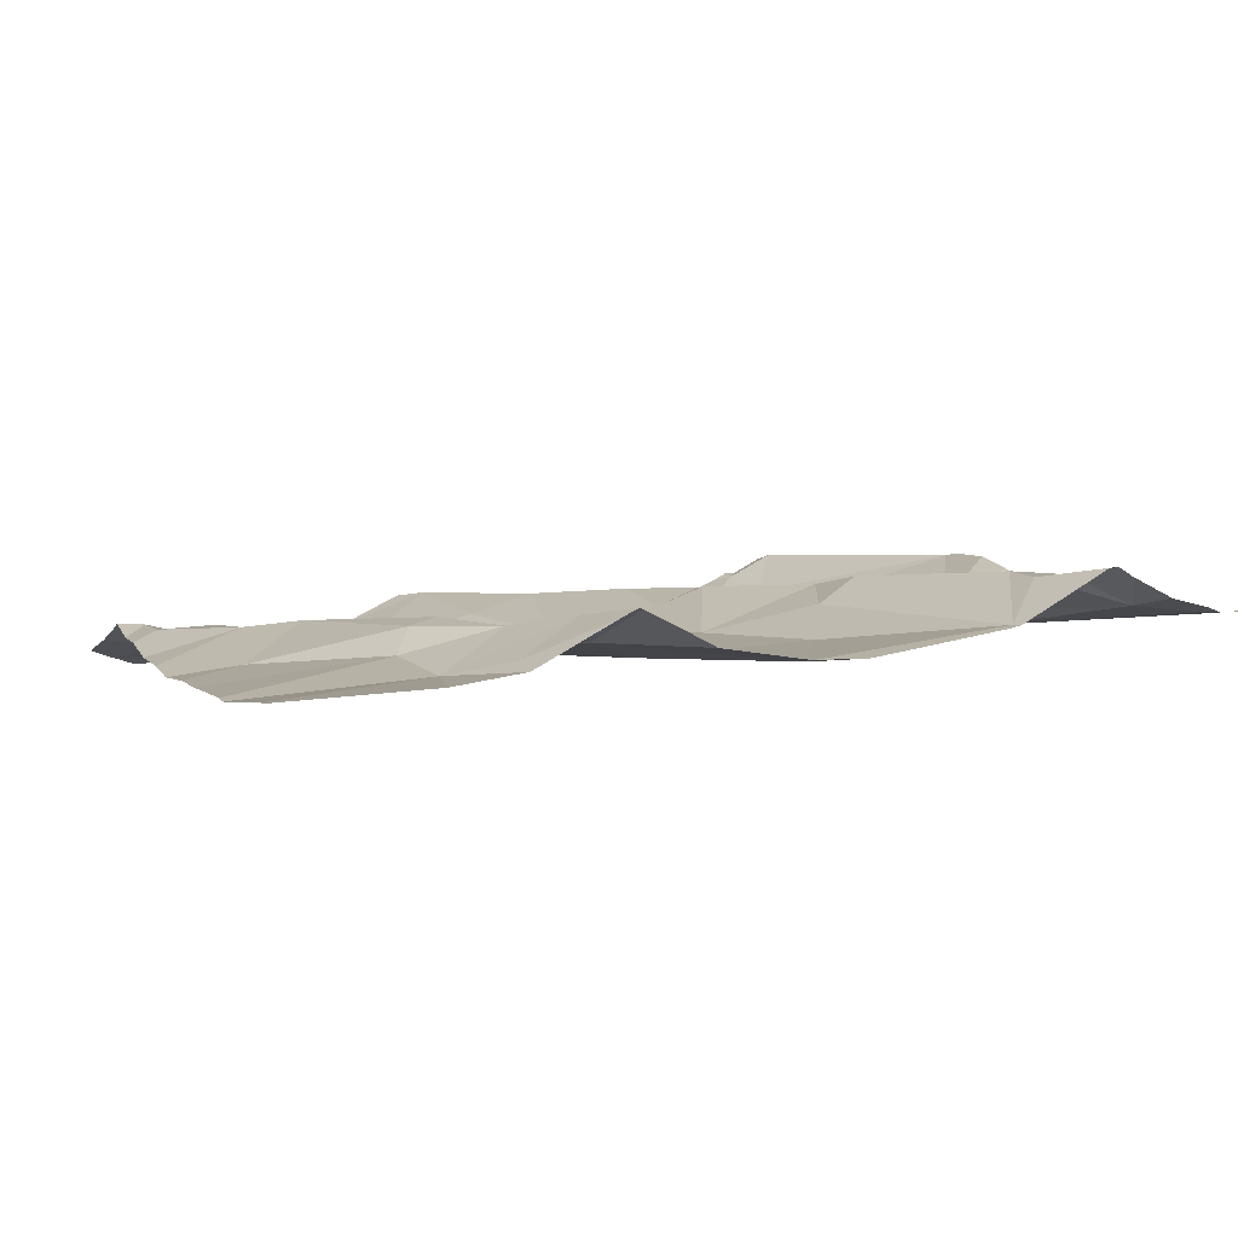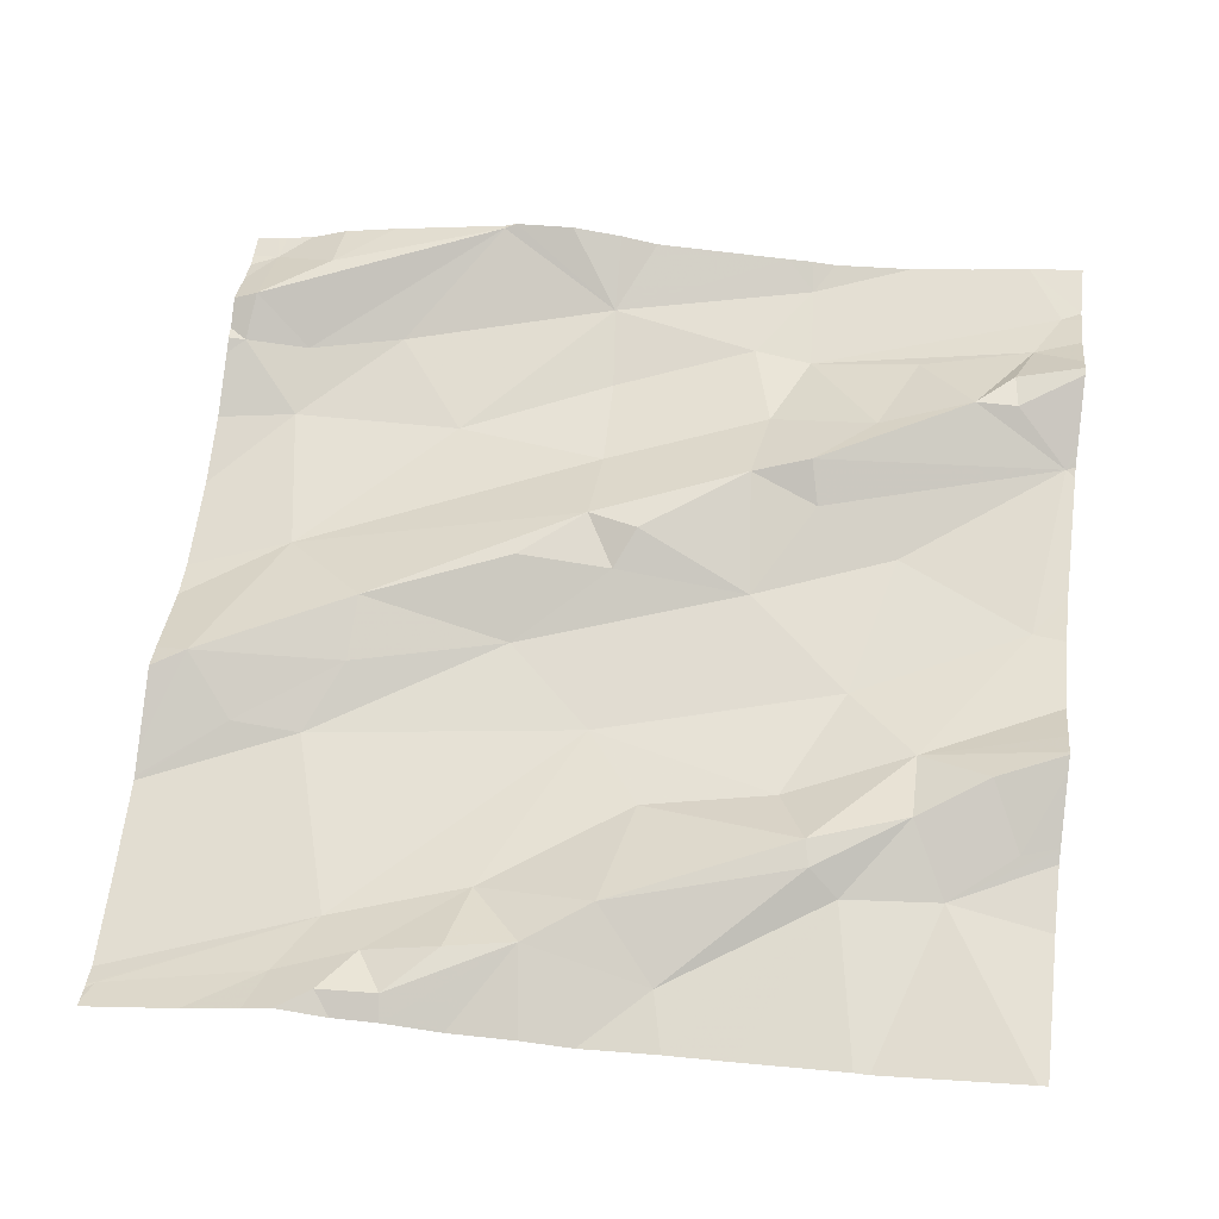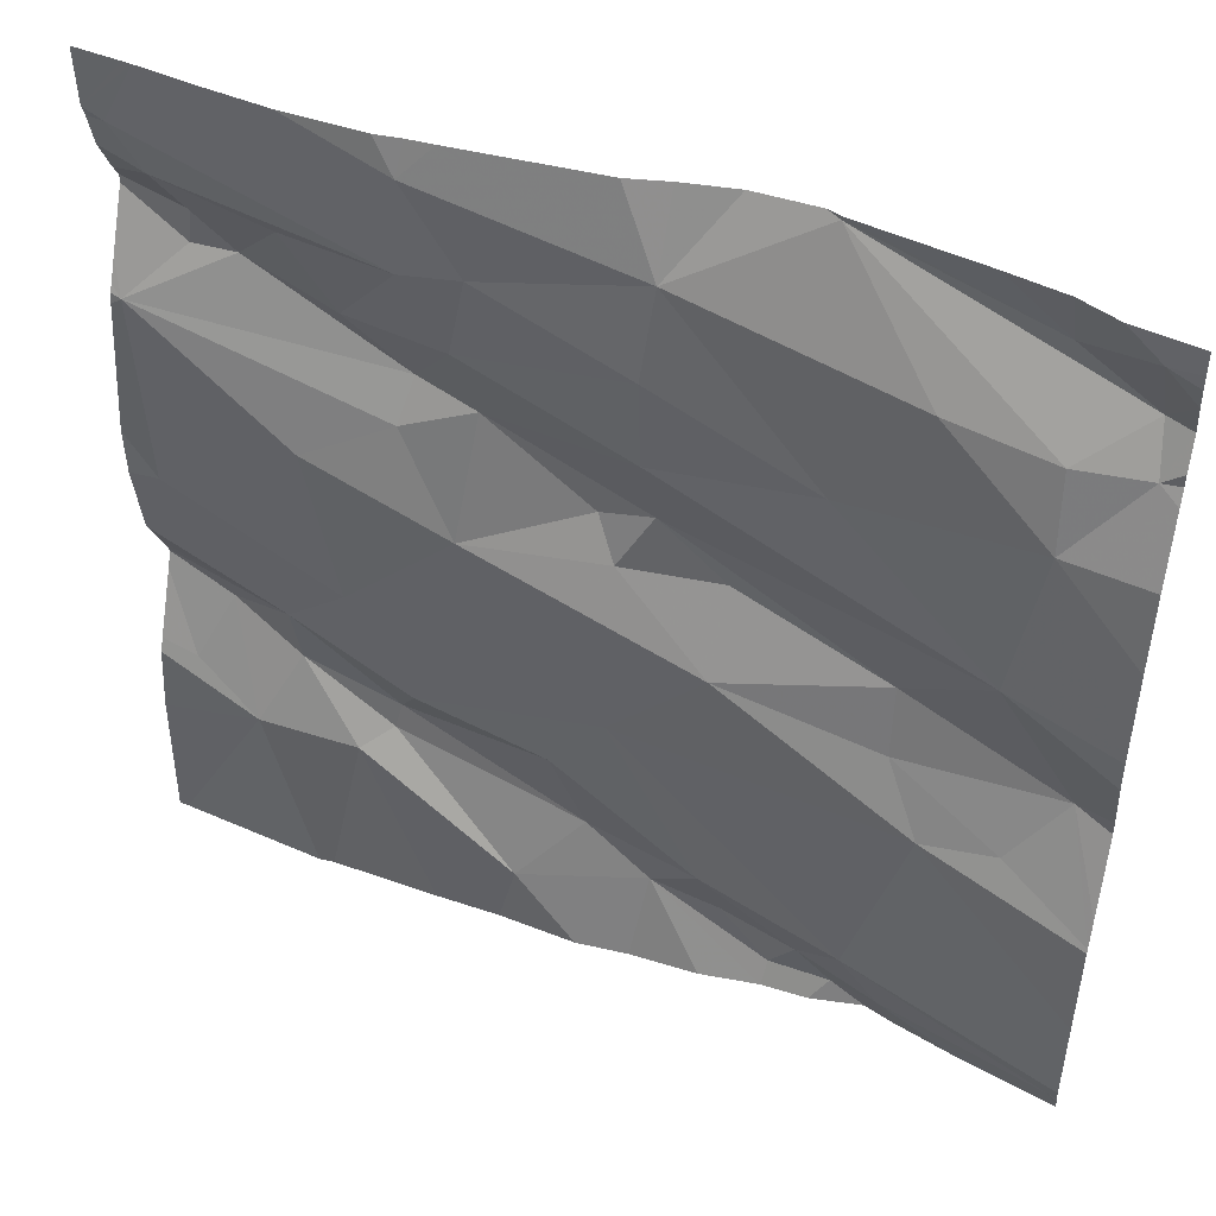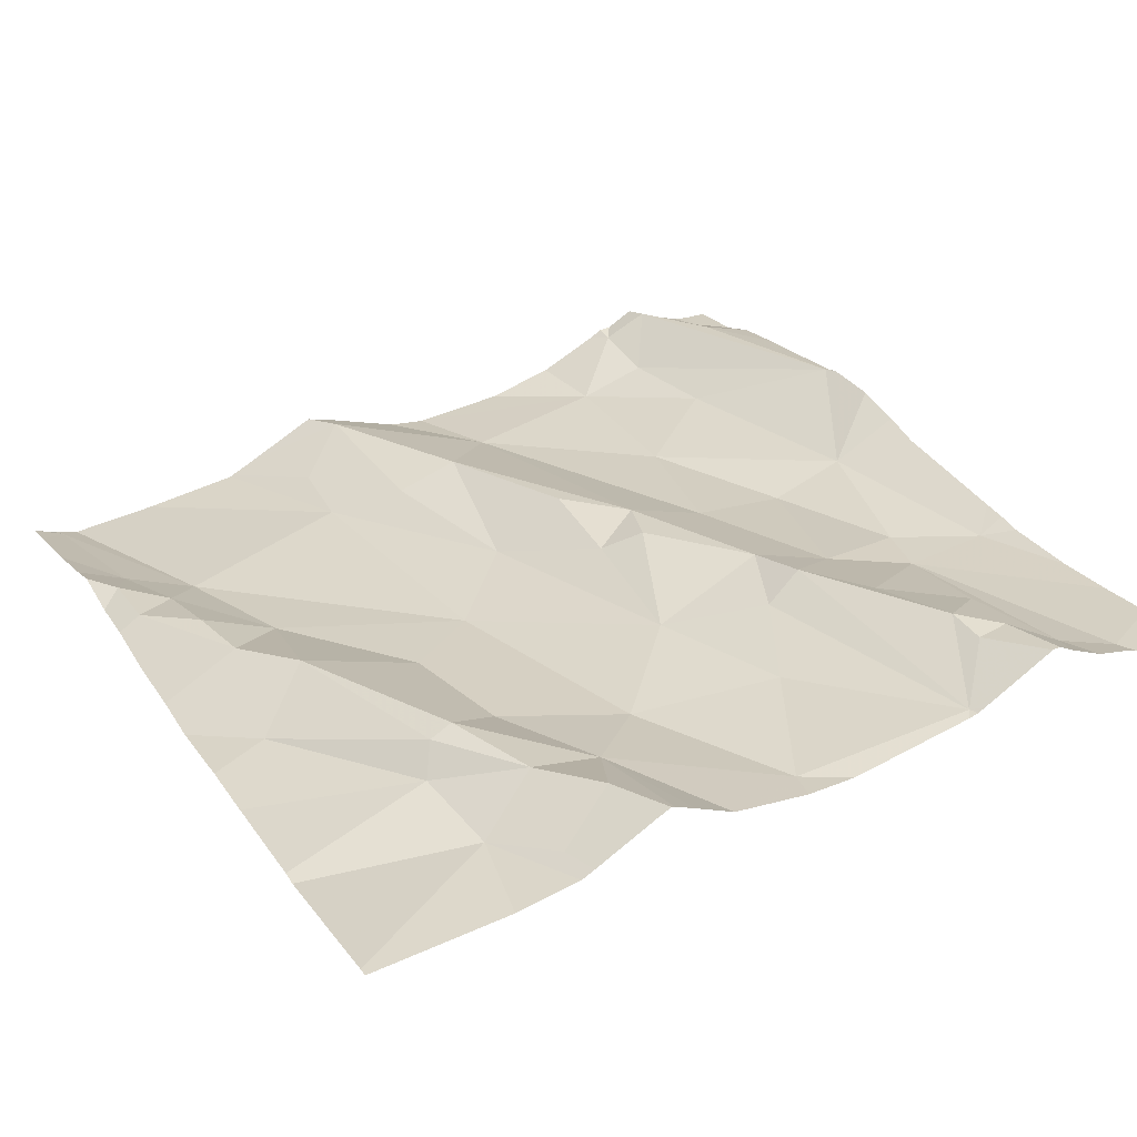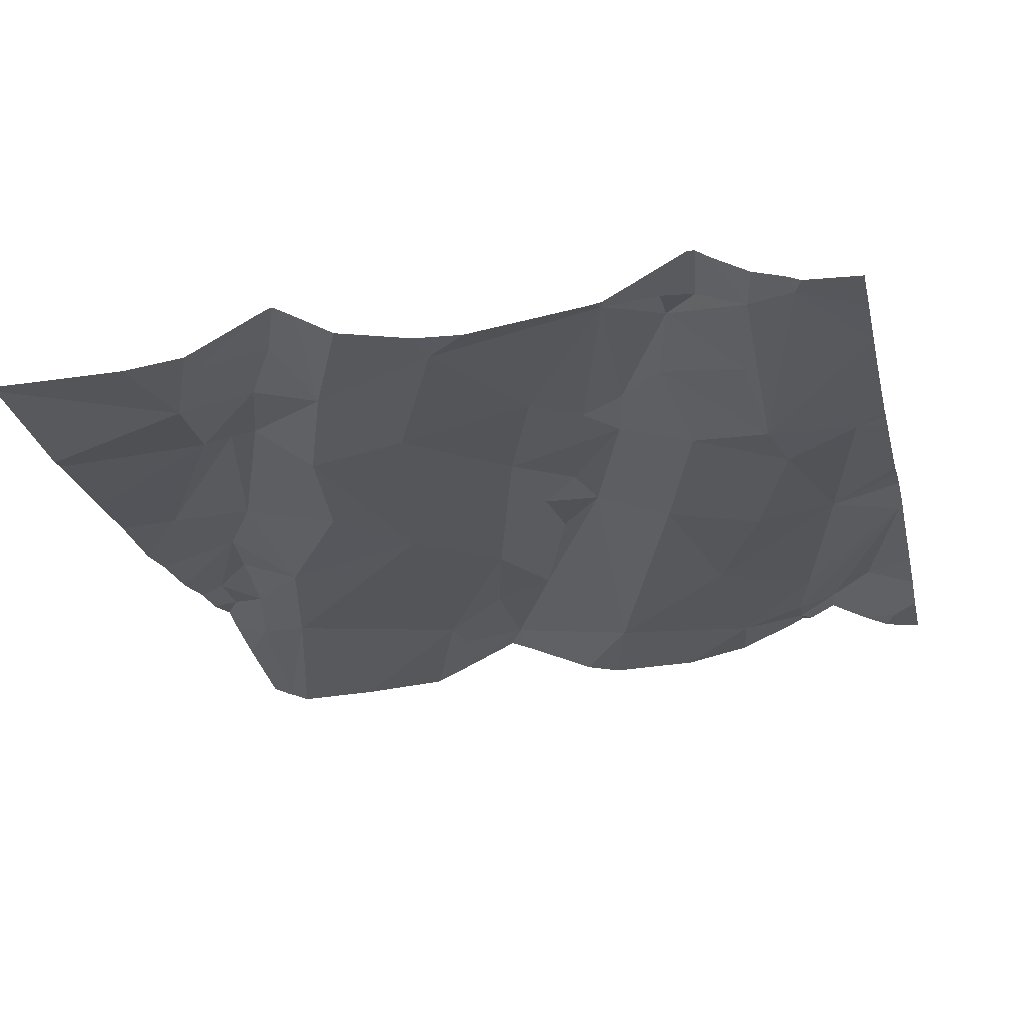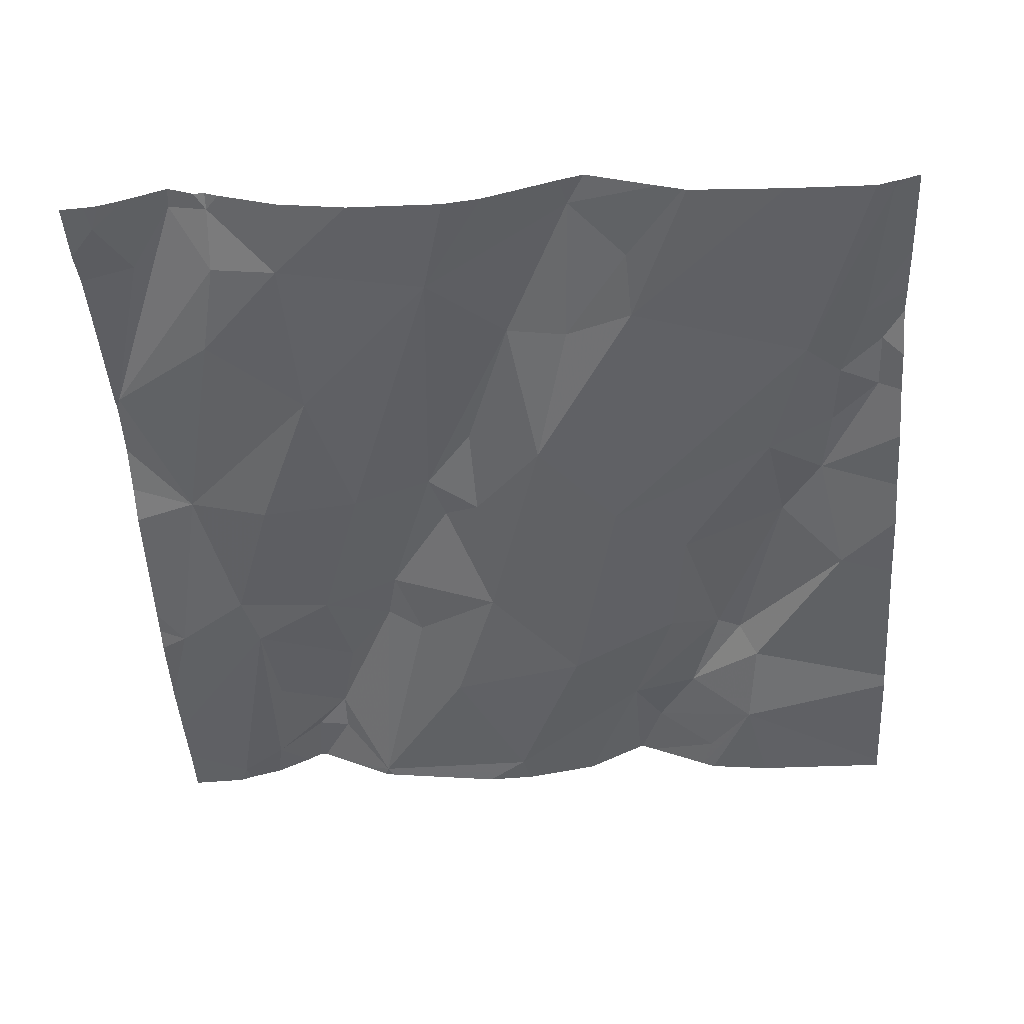
<metadata>
{"format":"obj","ext":"obj","renderer":"f3d","projection":"perspective","resolution":1024,"background":"white","views":[{"elev":8.1,"azim":70.0,"up":"+Z"},{"elev":59.6,"azim":7.1,"up":"+Z"},{"elev":47.5,"azim":-162.7,"up":"+Y"},{"elev":36.1,"azim":60.8,"up":"+Z"},{"elev":-19.7,"azim":103.2,"up":"+Z"},{"elev":-54.4,"azim":-86.3,"up":"+Z"}]}
</metadata>
<code>
v -35.3 250.4 503
v -35.22 250.4 503
v -35.35 250.3 503
v -35.38 250.4 503
v -35.54 250.8 503
v -35.38 251 503
v -35.21 251 503
v -35.36 251.2 503
v -34.7 251 503.1
v -35.65 250.3 502.9
v -35.36 251.2 503
v -35.22 251.2 503
v -35.21 251.1 503
v -35.42 250.3 503
v -35.35 251.2 503
v -35.47 250.3 503
v -35.28 250.4 503
v -35.57 251 503
v -34.7 251.1 503.1
v -35.18 250.8 503
v -35.16 250.8 503
v -35.04 250.8 503
v -34.7 250.6 503.1
v -34.7 250.8 503
v -35.22 250.9 503
v -35.05 250.9 503.1
v -35.19 250.6 503
v -35.28 250.7 503
v -35.15 250.4 503
v -35.09 250.3 503
v -35.49 251.2 503
v -35.55 251.2 503
v -35.49 250.6 503
v -35.45 250.7 503
v -35.06 251.1 503
v -35.29 250.8 503
v -35.45 250.7 503
v -35 251.2 503
v -35.62 250.7 503
v -35.55 251.2 503
v -35.57 250.6 503
v -34.7 251 503.1
v -35.13 250.5 503
v -35.03 251 503
v -35.46 251.1 503
v -35.43 250.4 503
v -35.28 251.2 503.1
v -34.7 251 503.1
v -35.63 251.2 503
v -35.63 251.1 503
v -34.7 250.5 503
v -34.7 250.5 503.1
v -34.7 250.6 503.1
v -35.64 251.1 503
v -35.57 251.1 503
v -35.03 251.2 503
v -34.7 250.6 503.1
v -35.59 251.2 503
v -35 251.1 503
v -34.92 251 503.1
v -35.18 251.2 503
v -34.81 250.5 503
v -35.28 250.3 503
v -34.95 250.5 503.1
v -34.95 250.5 503.1
v -34.85 250.5 503.1
v -34.98 250.6 503
v -34.85 250.6 503
v -35.45 250.3 503
v -34.87 250.3 503
v -34.82 251 503.1
v -34.88 251.1 503
v -35.07 250.3 503
v -34.71 250.3 503
v -35.21 250.3 503
v -35.63 250.3 502.9
v -35.49 250.3 503
v -34.78 251.1 503.1
v -34.76 251.1 503.1
v -34.88 250.8 503
v -34.92 250.7 503
v -34.71 251 503.1
v -35.16 250.3 503
v -34.74 250.8 503
v -34.97 250.9 503.1
v -35.55 250.3 503
v -34.74 250.5 503.1
v -34.92 250.4 503
v -34.77 251 503.1
v -34.99 250.9 503.1
v -35.4 250.3 503
v -35.35 250.3 503
v -34.73 251.2 503.1
v -34.78 250.6 503.1
v -35.66 250.3 502.9
v -35.23 251.2 503
v -35.66 250.8 502.9
v -35.66 250.9 502.9
v -35.66 250.5 502.9
v -35.66 250.5 502.9
v -35.66 251.2 503
v -35.66 251.1 503
v -35.66 250.6 502.9
v -35.66 250.6 503
v -35.66 250.3 502.9
v -35.66 250.3 502.9
v -35.66 250.3 502.9
v -35.66 250.4 502.9
v -35.66 251.1 503
v -35.66 250.8 502.9
v -35.66 251.1 503
v -35.66 251 503
v -35.66 251.1 503
v -35.66 250.7 503
v -35.66 251.2 503
v -35.66 251.2 503
v -34.7 251.1 503.1
v -34.7 250.7 503.1
v -34.7 251 503.1
v -34.7 251.2 503.1
v -34.7 250.4 503
v -34.7 250.8 503
v -34.7 251.1 503.1
v -34.7 251.2 503.1
v -34.7 251.1 503.1
v -34.7 250.6 503.1
v -35 250.3 503
v -34.89 250.3 503
v -35.65 250.3 502.9
v -35.66 250.3 502.9
v -34.7 250.3 503
v -35.62 251.2 503
v -35.01 251.2 503
v -34.83 251.2 503
v -34.89 251.2 503
v -34.76 251.2 503.1
v -34.98 251.2 503
v -35.63 251.2 503
v -35.66 251.2 503
v -34.75 251.2 503.1
v -34.7 251.2 503.1
f 2 1 3
f 4 3 1
f 6 5 7
f 76 95 129
f 13 12 6
f 14 16 77
f 1 17 4
f 97 18 98
f 21 20 22
f 14 4 16
f 14 3 4
f 7 13 6
f 26 25 21
f 28 27 22
f 29 2 30
f 3 14 91
f 17 1 2
f 134 59 93
f 2 29 17
f 25 7 5
f 33 28 34
f 13 35 12
f 36 25 37
f 12 38 56
f 37 5 39
f 21 25 20
f 40 8 11
f 99 41 100
f 30 2 75
f 39 41 34
f 29 43 17
f 37 34 28
f 5 37 25
f 13 7 44
f 2 3 92
f 27 17 43
f 36 28 20
f 8 45 12
f 17 46 4
f 7 25 26
f 133 38 137
f 15 12 47
f 50 49 101
f 33 34 41
f 6 18 5
f 135 38 134
f 120 93 124
f 34 37 39
f 106 46 107
f 107 33 108
f 16 46 10
f 16 10 76
f 54 50 102
f 100 39 103
f 50 55 8
f 131 121 74
f 18 55 54
f 49 40 32
f 8 40 50
f 50 54 55
f 18 54 111
f 132 49 58
f 50 40 49
f 119 82 42
f 39 5 110
f 129 95 130
f 118 68 23
f 46 16 4
f 27 28 33
f 28 36 37
f 12 45 6
f 20 28 22
f 46 27 33
f 17 27 46
f 35 13 44
f 26 44 7
f 36 20 25
f 45 8 55
f 55 18 45
f 117 78 19
f 9 82 119
f 18 6 45
f 59 44 60
f 65 64 66
f 67 65 68
f 26 21 22
f 27 43 67
f 60 71 72
f 43 29 65
f 58 49 32
f 12 35 38
f 71 78 79
f 80 22 81
f 82 84 24
f 22 80 85
f 128 88 127
f 64 65 29
f 30 88 64
f 29 30 64
f 59 35 44
f 38 35 59
f 67 43 65
f 52 62 51
f 68 81 67
f 127 88 73
f 19 82 9
f 78 89 19
f 96 12 61
f 67 81 27
f 70 88 128
f 68 84 81
f 26 22 85
f 81 84 80
f 90 26 85
f 72 59 60
f 82 89 71
f 44 90 60
f 38 59 134
f 70 62 88
f 82 80 84
f 136 120 140
f 79 93 59
f 47 12 96
f 74 62 70
f 90 85 82
f 62 87 94
f 88 62 66
f 64 88 66
f 93 79 123
f 86 16 76
f 84 68 118
f 71 89 78
f 90 71 60
f 57 94 126
f 68 65 66
f 94 68 66
f 79 78 117
f 82 85 80
f 71 90 82
f 79 72 71
f 88 30 73
f 90 44 26
f 94 87 53
f 59 72 79
f 134 93 136
f 32 40 31
f 22 27 81
f 94 66 62
f 73 30 83
f 95 10 105
f 97 5 18
f 31 40 11
f 19 89 82
f 98 18 112
f 99 33 41
f 83 30 75
f 42 82 48
f 100 41 39
f 51 62 121
f 101 49 115
f 102 50 101
f 103 39 104
f 75 2 63
f 53 87 52
f 104 39 114
f 52 87 62
f 105 10 106
f 63 2 92
f 106 10 46
f 61 12 56
f 107 46 33
f 48 82 24
f 108 33 99
f 109 54 102
f 24 84 122
f 110 5 97
f 56 38 133
f 92 3 91
f 111 54 113
f 112 18 111
f 23 68 57
f 57 68 94
f 113 54 109
f 114 39 110
f 91 14 69
f 115 49 116
f 15 8 12
f 116 49 138
f 121 62 74
f 69 14 77
f 122 84 118
f 77 16 86
f 123 79 125
f 124 93 123
f 11 8 15
f 125 79 117
f 76 10 95
f 126 94 53
f 136 93 120
f 137 38 135
f 138 49 132
f 139 116 138
f 140 120 141

</code>
